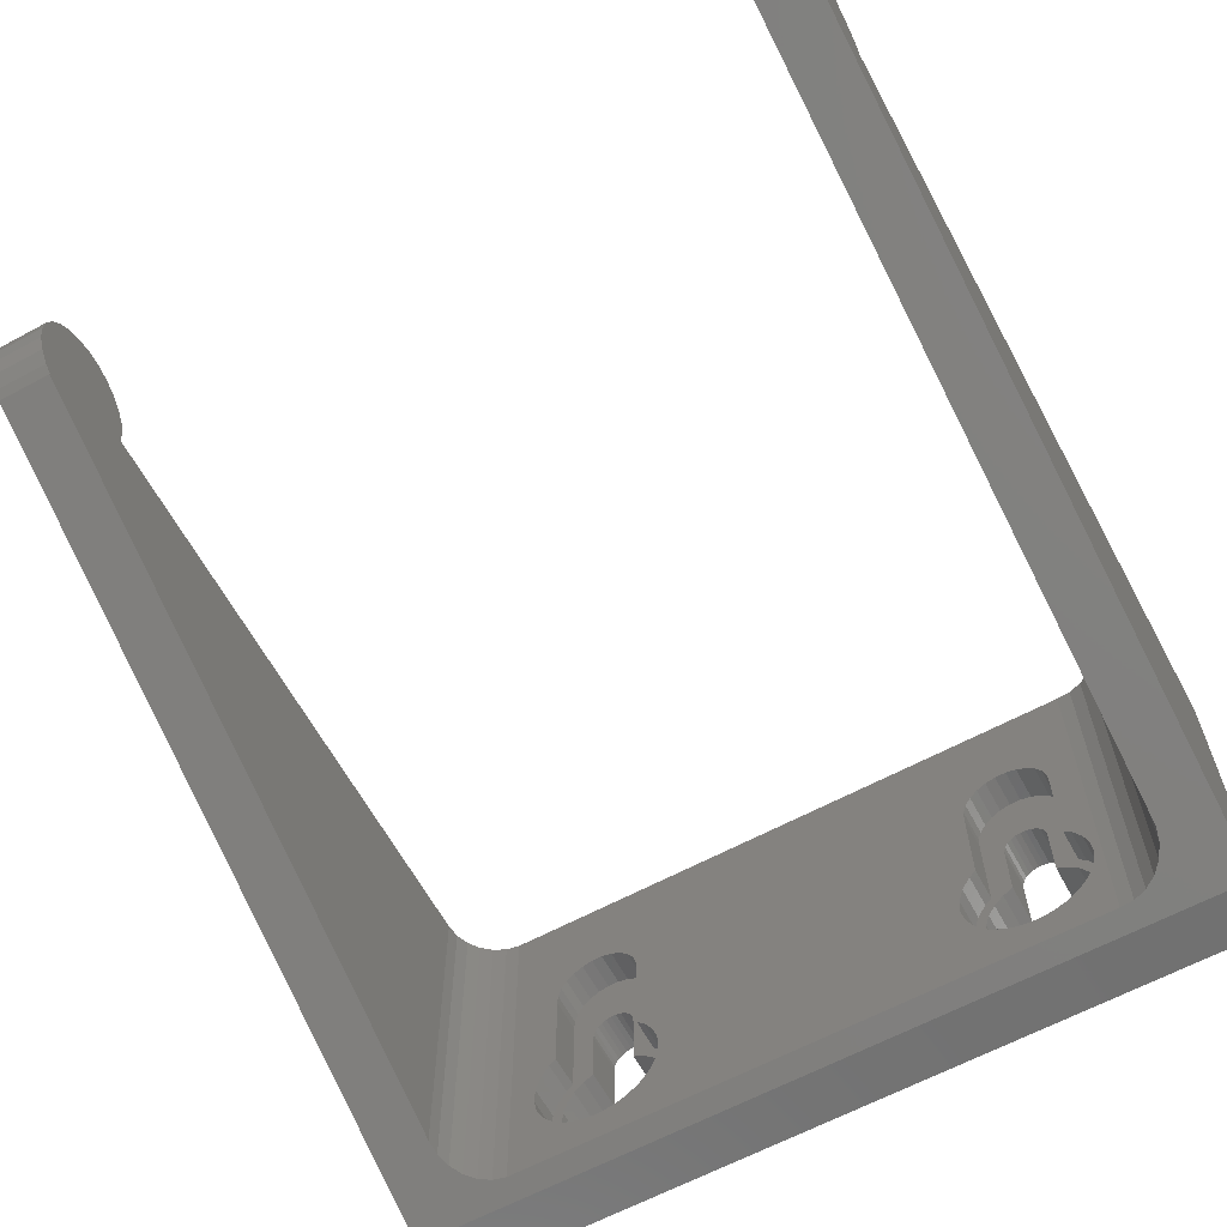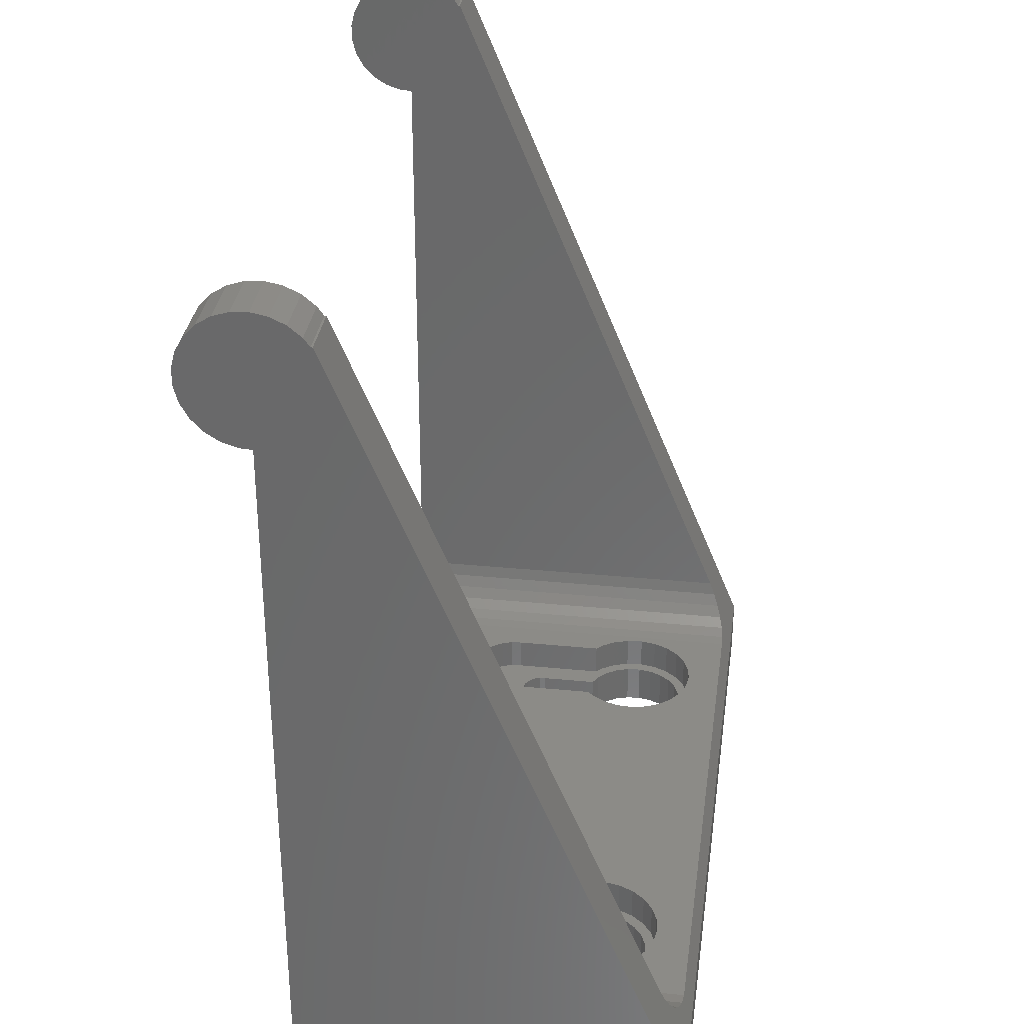
<metadata>
{"format":"stl","ext":"stl","renderer":"f3d","projection":"perspective","resolution":1024,"background":"white","views":[{"elev":-63.3,"azim":-151.5,"up":"+Z"},{"elev":32.6,"azim":97.8,"up":"+Y"}]}
</metadata>
<code>
# stl→obj: 398 verts, 800 faces
v 56.26 0 -8.14
v 0 0 5
v 17.74 0 -8.14
v 56.75 0 -8.016
v 18.18 0 -8.382
v 55.82 0 -8.382
v 18.54 0 -8.725
v 55.46 0 -8.725
v 18.81 0 -9.148
v 55.19 0 -9.148
v 18.96 0 -9.625
v 55.04 0 -9.625
v 21.52 0 -17.87
v 19 0 -10.13
v 19.94 0 -15.95
v 19 0 -15.44
v 20.85 0 -16.81
v 55 0 -10.13
v 54.06 0 -15.95
v 55 0 -15.44
v 52.48 0 -17.87
v 53.15 0 -16.81
v 21.91 0 -19.06
v 52.09 0 -19.06
v 21.99 0 -20.31
v 52.01 0 -20.31
v 21.76 0 -21.55
v 52.24 0 -21.55
v 21.22 0 -22.68
v 52.78 0 -22.68
v 20.42 0 -23.64
v 53.58 0 -23.64
v 19.41 0 -24.38
v 54.59 0 -24.38
v 18.24 0 -24.84
v 55.76 0 -24.84
v 0 0 -30
v 17 0 -25
v 17.25 0 -8.016
v 16.75 0 -8.016
v 16.26 0 -8.14
v 15.82 0 -8.382
v 15.46 0 -8.725
v 15.19 0 -9.148
v 15.04 0 -9.625
v 15 0 -10.13
v 12.48 0 -17.87
v 14.06 0 -15.95
v 15 0 -15.44
v 13.15 0 -16.81
v 12.09 0 -19.06
v 12.01 0 -20.31
v 75 0 -30
v 15.76 0 -24.84
v 14.59 0 -24.38
v 13.58 0 -23.64
v 12.78 0 -22.68
v 12.24 0 -21.55
v 75 0 5
v 57.25 0 -8.016
v 57.74 0 -8.14
v 58.18 0 -8.382
v 58.54 0 -8.725
v 58.81 0 -9.148
v 58.96 0 -9.625
v 59 0 -10.13
v 59.94 0 -15.95
v 59 0 -15.44
v 60.85 0 -16.81
v 61.52 0 -17.87
v 61.91 0 -19.06
v 61.99 0 -20.31
v 61.76 0 -21.55
v 61.22 0 -22.68
v 60.42 0 -23.64
v 59.41 0 -24.38
v 58.24 0 -24.84
v 57 0 -25
v 5.039 67.83 5
v 0 67.83 5
v 5.039 11.37 5
v 70 12 5
v 75 67.83 5
v 70 67.83 5
v 69.84 10.76 5
v 69.38 9.591 5
v 68.64 8.577 5
v 67.68 7.778 5
v 66.55 7.245 5
v 65.31 7.01 5
v 10.31 7.01 5
v 9.063 7.089 5
v 7.871 7.476 5
v 6.813 8.147 5
v 5.955 9.061 5
v 5.351 10.16 5
v 0 77 0.1623
v 0 77 0
v 0 75.87 10.49
v 0 74.44 10.85
v 0 72.96 10.85
v 0 71.53 10.49
v 0 70.23 9.773
v 0 69.15 8.761
v 0 68.36 7.512
v 0 67.9 6.106
v 0 5 -30
v 0 79.31 3.177
v 0 79.5 6.106
v 0 79.59 4.63
v 0 79.04 7.512
v 0 78.68 1.839
v 0 77.74 0.6991
v 0 78.25 8.761
v 0 77.17 9.773
v 75 5 -30
v 70 12 -27.08
v 75 77 0
v 69.84 10.76 -27.6
v 69.38 9.591 -28.09
v 68.64 8.577 -28.51
v 67.68 7.778 -28.84
v 66.55 7.245 -29.06
v 65.31 7.01 -29.16
v 10.31 7.01 -29.16
v 9.063 7.089 -29.13
v 7.871 7.476 -28.97
v 6.813 8.147 -28.69
v 5.955 9.061 -28.31
v 5.351 10.16 -27.85
v 5.039 11.37 -27.34
v 5.039 77 0
v 70 77 0
v 75 79.5 6.106
v 75 79.31 3.177
v 75 79.59 4.63
v 75 79.04 7.512
v 75 77 0.1623
v 75 78.25 8.761
v 75 78.68 1.839
v 75 77.17 9.773
v 75 77.74 0.6991
v 75 75.87 10.49
v 75 74.44 10.85
v 75 72.96 10.85
v 75 71.53 10.49
v 75 70.23 9.773
v 75 69.15 8.761
v 75 68.36 7.512
v 75 67.9 6.106
v 5.039 77 0.1623
v 70 77 0.1623
v 5.039 72.96 10.85
v 5.039 74.44 10.85
v 70 74.44 10.85
v 70 72.96 10.85
v 5.039 79.59 4.63
v 5.039 79.5 6.106
v 70 79.5 6.106
v 70 79.59 4.63
v 5.039 67.9 6.106
v 70 67.9 6.106
v 5.039 69.15 8.761
v 5.039 70.23 9.773
v 70 70.23 9.773
v 70 69.15 8.761
v 5.039 77.17 9.773
v 5.039 78.25 8.761
v 70 78.25 8.761
v 70 77.17 9.773
v 5.039 79.04 7.512
v 70 79.04 7.512
v 5.039 68.36 7.512
v 70 68.36 7.512
v 5.039 71.53 10.49
v 70 71.53 10.49
v 5.039 77.74 0.6991
v 5.039 78.68 1.839
v 70 78.68 1.839
v 70 77.74 0.6991
v 5.039 79.31 3.177
v 70 79.31 3.177
v 5.039 75.87 10.49
v 70 75.87 10.49
v 57.25 3.9 -8.016
v 56.75 3.9 -8.016
v 58.81 3.9 -9.148
v 58.96 3.9 -9.625
v 55 3.9 -15.44
v 55 3.9 -10.13
v 59 3.9 -10.13
v 55.82 3.9 -8.382
v 55.46 3.9 -8.725
v 56.26 3.9 -8.14
v 59 3.9 -15.44
v 58.54 3.9 -8.725
v 58.18 3.9 -8.382
v 57.74 3.9 -8.14
v 55.04 3.9 -9.625
v 55.19 3.9 -9.148
v 53.58 3.9 -23.64
v 54.59 3.9 -24.38
v 55.76 3.9 -24.84
v 57 3.9 -25
v 52.78 3.9 -22.68
v 52.24 3.9 -21.55
v 52.48 3.9 -17.87
v 53.15 3.9 -16.81
v 54.06 3.9 -15.95
v 61.76 3.9 -21.55
v 61.22 3.9 -22.68
v 52.01 3.9 -20.31
v 52.09 3.9 -19.06
v 60.85 3.9 -16.81
v 61.52 3.9 -17.87
v 59.94 3.9 -15.95
v 59.41 3.9 -24.38
v 60.42 3.9 -23.64
v 58.24 3.9 -24.84
v 61.99 3.9 -20.31
v 61.91 3.9 -19.06
v 56.5 3.9 -3.032
v 57.5 7.01 -3.032
v 57.5 3.9 -3.032
v 56.5 7.01 -3.032
v 53.07 3.9 -6.25
v 53.01 7.01 -7.251
v 53.07 7.01 -6.25
v 53.01 3.9 -7.251
v 60.99 3.9 -7.251
v 60.93 7.01 -6.25
v 60.99 7.01 -7.251
v 60.93 3.9 -6.25
v 58.47 3.9 -3.281
v 59.35 3.9 -3.764
v 60.08 3.9 -4.45
v 55.53 3.9 -3.281
v 60.62 3.9 -5.297
v 54.65 3.9 -3.764
v 53.92 3.9 -4.45
v 53.38 3.9 -5.297
v 60.99 3.9 -15.58
v 61.62 3.9 -16.18
v 62.43 3.9 -17.45
v 62.89 3.9 -18.88
v 62.99 3.9 -20.38
v 62.71 3.9 -21.85
v 62.07 3.9 -23.21
v 61.11 3.9 -24.37
v 59.89 3.9 -25.26
v 58.49 3.9 -25.81
v 53.01 3.9 -15.58
v 52.38 3.9 -16.18
v 51.57 3.9 -17.45
v 51.11 3.9 -18.88
v 51.01 3.9 -20.38
v 51.29 3.9 -21.85
v 51.93 3.9 -23.21
v 52.89 3.9 -24.37
v 54.11 3.9 -25.26
v 55.51 3.9 -25.81
v 57 3.9 -26
v 54.65 7.01 -3.764
v 53.92 7.01 -4.45
v 53.01 7.01 -15.58
v 53.38 7.01 -5.297
v 55.53 7.01 -3.281
v 60.99 7.01 -15.58
v 58.47 7.01 -3.281
v 60.08 7.01 -4.45
v 59.35 7.01 -3.764
v 60.62 7.01 -5.297
v 55.51 7.01 -25.81
v 57 7.01 -26
v 51.01 7.01 -20.38
v 51.11 7.01 -18.88
v 62.89 7.01 -18.88
v 62.99 7.01 -20.38
v 62.71 7.01 -21.85
v 52.89 7.01 -24.37
v 51.93 7.01 -23.21
v 51.29 7.01 -21.85
v 52.38 7.01 -16.18
v 51.57 7.01 -17.45
v 58.49 7.01 -25.81
v 59.89 7.01 -25.26
v 54.11 7.01 -25.26
v 61.62 7.01 -16.18
v 62.43 7.01 -17.45
v 61.11 7.01 -24.37
v 62.07 7.01 -23.21
v 17.25 3.9 -8.016
v 16.75 3.9 -8.016
v 18.81 3.9 -9.148
v 18.96 3.9 -9.625
v 15 3.9 -15.44
v 15 3.9 -10.13
v 19 3.9 -10.13
v 15.82 3.9 -8.382
v 15.46 3.9 -8.725
v 16.26 3.9 -8.14
v 19 3.9 -15.44
v 18.54 3.9 -8.725
v 18.18 3.9 -8.382
v 17.74 3.9 -8.14
v 15.04 3.9 -9.625
v 15.19 3.9 -9.148
v 13.58 3.9 -23.64
v 14.59 3.9 -24.38
v 15.76 3.9 -24.84
v 17 3.9 -25
v 12.78 3.9 -22.68
v 12.24 3.9 -21.55
v 12.48 3.9 -17.87
v 13.15 3.9 -16.81
v 14.06 3.9 -15.95
v 21.76 3.9 -21.55
v 21.22 3.9 -22.68
v 12.01 3.9 -20.31
v 12.09 3.9 -19.06
v 20.85 3.9 -16.81
v 21.52 3.9 -17.87
v 19.94 3.9 -15.95
v 19.41 3.9 -24.38
v 20.42 3.9 -23.64
v 18.24 3.9 -24.84
v 21.99 3.9 -20.31
v 21.91 3.9 -19.06
v 16.5 3.9 -3.032
v 17.5 7.01 -3.032
v 17.5 3.9 -3.032
v 16.5 7.01 -3.032
v 13.07 3.9 -6.25
v 13.01 7.01 -7.251
v 13.07 7.01 -6.25
v 13.01 3.9 -7.251
v 20.99 3.9 -7.251
v 20.93 7.01 -6.25
v 20.99 7.01 -7.251
v 20.93 3.9 -6.25
v 18.47 3.9 -3.281
v 19.35 3.9 -3.764
v 20.08 3.9 -4.45
v 15.53 3.9 -3.281
v 20.62 3.9 -5.297
v 14.65 3.9 -3.764
v 13.92 3.9 -4.45
v 13.38 3.9 -5.297
v 20.99 3.9 -15.58
v 21.62 3.9 -16.18
v 22.43 3.9 -17.45
v 22.89 3.9 -18.88
v 22.99 3.9 -20.38
v 22.71 3.9 -21.85
v 22.07 3.9 -23.21
v 21.11 3.9 -24.37
v 19.89 3.9 -25.26
v 18.49 3.9 -25.81
v 13.01 3.9 -15.58
v 12.38 3.9 -16.18
v 11.57 3.9 -17.45
v 11.11 3.9 -18.88
v 11.01 3.9 -20.38
v 11.29 3.9 -21.85
v 11.93 3.9 -23.21
v 12.89 3.9 -24.37
v 14.11 3.9 -25.26
v 15.51 3.9 -25.81
v 17 3.9 -26
v 14.65 7.01 -3.764
v 13.92 7.01 -4.45
v 13.01 7.01 -15.58
v 13.38 7.01 -5.297
v 15.53 7.01 -3.281
v 20.99 7.01 -15.58
v 18.47 7.01 -3.281
v 20.08 7.01 -4.45
v 19.35 7.01 -3.764
v 20.62 7.01 -5.297
v 15.51 7.01 -25.81
v 17 7.01 -26
v 11.01 7.01 -20.38
v 11.11 7.01 -18.88
v 22.89 7.01 -18.88
v 22.99 7.01 -20.38
v 22.71 7.01 -21.85
v 12.89 7.01 -24.37
v 11.93 7.01 -23.21
v 11.29 7.01 -21.85
v 12.38 7.01 -16.18
v 11.57 7.01 -17.45
v 18.49 7.01 -25.81
v 19.89 7.01 -25.26
v 14.11 7.01 -25.26
v 21.62 7.01 -16.18
v 22.43 7.01 -17.45
v 21.11 7.01 -24.37
v 22.07 7.01 -23.21
f 1 2 3
f 2 1 4
f 5 1 3
f 5 6 1
f 7 6 5
f 7 8 6
f 9 8 7
f 9 10 8
f 11 10 9
f 11 12 10
f 13 11 14
f 11 13 12
f 15 14 16
f 17 14 15
f 13 14 17
f 18 19 20
f 21 12 13
f 18 22 19
f 12 21 18
f 18 21 22
f 23 21 13
f 23 24 21
f 25 24 23
f 25 26 24
f 27 26 25
f 27 28 26
f 29 28 27
f 29 30 28
f 31 30 29
f 31 32 30
f 33 32 31
f 33 34 32
f 35 34 33
f 35 36 34
f 37 35 38
f 35 37 36
f 39 2 40
f 2 41 40
f 2 42 41
f 2 43 42
f 2 44 43
f 2 45 44
f 2 46 45
f 47 46 2
f 46 48 49
f 46 50 48
f 46 47 50
f 37 47 2
f 47 37 51
f 51 37 52
f 53 36 37
f 54 37 38
f 55 37 54
f 56 37 55
f 57 37 56
f 58 37 57
f 52 37 58
f 3 2 39
f 2 4 59
f 60 59 4
f 61 59 60
f 62 59 61
f 63 59 62
f 64 59 63
f 65 59 64
f 66 59 65
f 67 66 68
f 69 66 67
f 70 66 69
f 66 70 59
f 53 70 71
f 53 71 72
f 53 72 73
f 53 73 74
f 70 53 59
f 75 53 74
f 76 53 75
f 77 53 76
f 78 53 77
f 36 53 78
f 79 80 81
f 82 83 84
f 83 82 59
f 85 59 82
f 86 59 85
f 87 59 86
f 88 59 87
f 89 59 88
f 90 59 89
f 91 59 90
f 2 91 92
f 91 2 59
f 93 2 92
f 94 2 93
f 95 2 94
f 96 2 95
f 81 2 96
f 2 81 80
f 80 97 98
f 97 80 99
f 99 80 100
f 100 80 101
f 101 80 102
f 102 80 103
f 103 80 104
f 104 80 105
f 105 80 106
f 107 80 98
f 2 107 37
f 107 2 80
f 108 109 110
f 108 111 109
f 97 108 112
f 108 97 111
f 97 112 113
f 111 97 114
f 114 97 115
f 115 97 99
f 116 117 118
f 116 119 117
f 116 120 119
f 116 121 120
f 116 122 121
f 116 123 122
f 116 124 123
f 116 125 124
f 107 125 116
f 107 126 125
f 107 127 126
f 107 128 127
f 107 129 128
f 107 130 129
f 107 131 130
f 98 131 107
f 131 98 132
f 118 117 133
f 37 116 53
f 116 37 107
f 134 135 136
f 137 135 134
f 138 135 137
f 138 137 139
f 135 138 140
f 138 139 141
f 140 138 142
f 143 138 141
f 83 138 143
f 83 143 144
f 83 144 145
f 83 145 146
f 83 146 147
f 83 147 148
f 83 148 149
f 83 149 150
f 138 83 118
f 83 116 118
f 59 116 83
f 116 59 53
f 132 97 151
f 97 132 98
f 118 152 138
f 152 118 133
f 100 153 154
f 153 100 101
f 155 145 144
f 145 155 156
f 157 109 158
f 109 157 110
f 136 159 134
f 159 136 160
f 80 161 106
f 161 80 79
f 84 150 162
f 150 84 83
f 103 163 164
f 163 103 104
f 165 148 147
f 148 165 166
f 114 167 168
f 167 114 115
f 169 141 139
f 141 169 170
f 171 114 168
f 114 171 111
f 137 169 139
f 169 137 172
f 105 163 104
f 163 105 173
f 174 148 166
f 148 174 149
f 102 164 175
f 164 102 103
f 176 147 146
f 147 176 165
f 177 112 178
f 112 177 113
f 142 179 140
f 179 142 180
f 178 108 181
f 108 178 112
f 140 182 135
f 182 140 179
f 115 183 167
f 183 115 99
f 170 143 141
f 143 170 184
f 99 154 183
f 154 99 100
f 184 144 143
f 144 184 155
f 158 111 171
f 111 158 109
f 134 172 137
f 172 134 159
f 106 173 105
f 173 106 161
f 162 149 174
f 149 162 150
f 101 175 153
f 175 101 102
f 156 146 145
f 146 156 176
f 97 177 151
f 177 97 113
f 152 142 138
f 142 152 180
f 135 160 136
f 160 135 182
f 181 110 157
f 110 181 108
f 4 185 60
f 185 4 186
f 65 187 188
f 187 65 64
f 18 189 190
f 189 18 20
f 66 188 191
f 188 66 65
f 8 192 6
f 192 8 193
f 6 194 1
f 194 6 192
f 68 191 195
f 191 68 66
f 62 196 63
f 196 62 197
f 60 198 61
f 198 60 185
f 10 199 200
f 199 10 12
f 12 190 199
f 190 12 18
f 8 200 193
f 200 8 10
f 1 186 4
f 186 1 194
f 64 196 187
f 196 64 63
f 61 197 62
f 197 61 198
f 201 34 202
f 34 201 32
f 203 78 204
f 78 203 36
f 30 201 205
f 201 30 32
f 28 205 206
f 205 28 30
f 22 207 208
f 207 22 21
f 22 209 19
f 209 22 208
f 74 210 211
f 210 74 73
f 24 212 213
f 212 24 26
f 19 189 20
f 189 19 209
f 21 213 207
f 213 21 24
f 70 214 215
f 214 70 69
f 67 214 69
f 214 67 216
f 217 75 218
f 75 217 76
f 202 36 203
f 36 202 34
f 26 206 212
f 206 26 28
f 204 77 219
f 77 204 78
f 75 211 218
f 211 75 74
f 219 76 217
f 76 219 77
f 73 220 210
f 220 73 72
f 72 221 220
f 221 72 71
f 68 216 67
f 216 68 195
f 71 215 221
f 215 71 70
f 222 223 224
f 223 222 225
f 226 227 228
f 227 226 229
f 230 231 232
f 231 230 233
f 185 224 234
f 224 185 222
f 185 234 235
f 186 222 185
f 198 235 236
f 222 186 237
f 198 236 238
f 237 186 239
f 198 238 233
f 194 239 186
f 197 233 230
f 239 194 240
f 240 194 241
f 235 198 185
f 233 197 198
f 230 196 197
f 230 187 196
f 230 188 187
f 230 191 188
f 242 191 230
f 191 242 195
f 242 216 195
f 214 242 243
f 242 214 216
f 244 214 243
f 244 215 214
f 245 215 244
f 245 221 215
f 245 220 221
f 246 220 245
f 246 210 220
f 247 210 246
f 247 211 210
f 248 211 247
f 248 218 211
f 249 218 248
f 249 217 218
f 250 217 249
f 251 219 250
f 217 250 219
f 241 194 226
f 192 226 194
f 226 192 229
f 193 229 192
f 200 229 193
f 199 229 200
f 190 229 199
f 252 190 189
f 190 252 229
f 209 252 189
f 208 252 209
f 252 208 253
f 208 254 253
f 207 254 208
f 207 255 254
f 213 255 207
f 212 255 213
f 212 256 255
f 206 256 212
f 206 257 256
f 205 257 206
f 205 258 257
f 201 258 205
f 201 259 258
f 202 259 201
f 260 202 203
f 202 260 259
f 261 203 204
f 219 251 204
f 262 204 251
f 203 261 260
f 204 262 261
f 240 263 239
f 263 240 264
f 229 265 227
f 265 229 252
f 241 228 266
f 228 241 226
f 239 267 237
f 267 239 263
f 242 232 268
f 232 242 230
f 224 269 234
f 269 224 223
f 240 266 264
f 266 240 241
f 237 225 222
f 225 237 267
f 235 270 236
f 270 235 271
f 233 272 231
f 272 233 238
f 234 271 235
f 271 234 269
f 238 270 272
f 270 238 236
f 273 262 274
f 262 273 261
f 255 275 276
f 275 255 256
f 246 277 278
f 277 246 245
f 247 278 279
f 278 247 246
f 258 280 281
f 280 258 259
f 257 281 282
f 281 257 258
f 253 265 252
f 265 253 283
f 253 284 283
f 284 253 254
f 285 250 286
f 250 285 251
f 280 260 287
f 260 280 259
f 287 261 273
f 261 287 260
f 256 282 275
f 282 256 257
f 254 276 284
f 276 254 255
f 274 251 285
f 251 274 262
f 244 288 289
f 288 244 243
f 242 288 243
f 288 242 268
f 286 249 290
f 249 286 250
f 248 279 291
f 279 248 247
f 245 289 277
f 289 245 244
f 249 291 290
f 291 249 248
f 40 292 39
f 292 40 293
f 11 294 295
f 294 11 9
f 46 296 297
f 296 46 49
f 14 295 298
f 295 14 11
f 43 299 42
f 299 43 300
f 42 301 41
f 301 42 299
f 16 298 302
f 298 16 14
f 5 303 7
f 303 5 304
f 39 305 3
f 305 39 292
f 44 306 307
f 306 44 45
f 45 297 306
f 297 45 46
f 43 307 300
f 307 43 44
f 41 293 40
f 293 41 301
f 9 303 294
f 303 9 7
f 3 304 5
f 304 3 305
f 308 55 309
f 55 308 56
f 310 38 311
f 38 310 54
f 57 308 312
f 308 57 56
f 58 312 313
f 312 58 57
f 50 314 315
f 314 50 47
f 50 316 48
f 316 50 315
f 29 317 318
f 317 29 27
f 51 319 320
f 319 51 52
f 48 296 49
f 296 48 316
f 47 320 314
f 320 47 51
f 13 321 322
f 321 13 17
f 15 321 17
f 321 15 323
f 324 31 325
f 31 324 33
f 309 54 310
f 54 309 55
f 52 313 319
f 313 52 58
f 311 35 326
f 35 311 38
f 31 318 325
f 318 31 29
f 326 33 324
f 33 326 35
f 27 327 317
f 327 27 25
f 25 328 327
f 328 25 23
f 16 323 15
f 323 16 302
f 23 322 328
f 322 23 13
f 329 330 331
f 330 329 332
f 333 334 335
f 334 333 336
f 337 338 339
f 338 337 340
f 292 331 341
f 331 292 329
f 292 341 342
f 293 329 292
f 305 342 343
f 329 293 344
f 305 343 345
f 344 293 346
f 305 345 340
f 301 346 293
f 304 340 337
f 346 301 347
f 347 301 348
f 342 305 292
f 340 304 305
f 337 303 304
f 337 294 303
f 337 295 294
f 337 298 295
f 349 298 337
f 298 349 302
f 349 323 302
f 321 349 350
f 349 321 323
f 351 321 350
f 351 322 321
f 352 322 351
f 352 328 322
f 352 327 328
f 353 327 352
f 353 317 327
f 354 317 353
f 354 318 317
f 355 318 354
f 355 325 318
f 356 325 355
f 356 324 325
f 357 324 356
f 358 326 357
f 324 357 326
f 348 301 333
f 299 333 301
f 333 299 336
f 300 336 299
f 307 336 300
f 306 336 307
f 297 336 306
f 359 297 296
f 297 359 336
f 316 359 296
f 315 359 316
f 359 315 360
f 315 361 360
f 314 361 315
f 314 362 361
f 320 362 314
f 319 362 320
f 319 363 362
f 313 363 319
f 313 364 363
f 312 364 313
f 312 365 364
f 308 365 312
f 308 366 365
f 309 366 308
f 367 309 310
f 309 367 366
f 368 310 311
f 326 358 311
f 369 311 358
f 310 368 367
f 311 369 368
f 347 370 346
f 370 347 371
f 336 372 334
f 372 336 359
f 348 335 373
f 335 348 333
f 346 374 344
f 374 346 370
f 349 339 375
f 339 349 337
f 331 376 341
f 376 331 330
f 347 373 371
f 373 347 348
f 344 332 329
f 332 344 374
f 342 377 343
f 377 342 378
f 340 379 338
f 379 340 345
f 341 378 342
f 378 341 376
f 345 377 379
f 377 345 343
f 380 369 381
f 369 380 368
f 362 382 383
f 382 362 363
f 353 384 385
f 384 353 352
f 354 385 386
f 385 354 353
f 365 387 388
f 387 365 366
f 364 388 389
f 388 364 365
f 360 372 359
f 372 360 390
f 360 391 390
f 391 360 361
f 392 357 393
f 357 392 358
f 387 367 394
f 367 387 366
f 394 368 380
f 368 394 367
f 363 389 382
f 389 363 364
f 361 383 391
f 383 361 362
f 381 358 392
f 358 381 369
f 351 395 396
f 395 351 350
f 349 395 350
f 395 349 375
f 393 356 397
f 356 393 357
f 355 386 398
f 386 355 354
f 352 396 384
f 396 352 351
f 356 398 397
f 398 356 355
f 96 131 81
f 131 96 130
f 94 129 95
f 129 94 128
f 158 181 157
f 171 181 158
f 151 181 171
f 151 171 168
f 181 151 178
f 151 168 167
f 178 151 177
f 183 151 167
f 79 151 183
f 79 183 154
f 79 154 153
f 79 153 175
f 79 175 164
f 79 164 163
f 79 163 173
f 79 173 161
f 151 79 132
f 131 79 81
f 79 131 132
f 85 117 119
f 117 85 82
f 121 88 87
f 88 121 122
f 263 91 267
f 91 376 330
f 378 91 263
f 91 378 376
f 264 378 263
f 264 377 378
f 266 377 264
f 266 379 377
f 228 379 266
f 228 338 379
f 227 338 228
f 227 339 338
f 283 227 265
f 284 227 283
f 227 284 339
f 339 395 375
f 396 339 284
f 339 396 395
f 276 396 284
f 276 384 396
f 275 384 276
f 275 385 384
f 282 385 275
f 282 386 385
f 281 386 282
f 281 398 386
f 280 398 281
f 280 397 398
f 287 397 280
f 287 393 397
f 273 393 287
f 273 392 393
f 124 273 274
f 273 125 392
f 225 90 223
f 90 269 223
f 90 271 269
f 90 270 271
f 90 272 270
f 90 231 272
f 90 232 231
f 289 232 90
f 232 288 268
f 232 289 288
f 90 277 289
f 124 277 90
f 273 124 125
f 285 124 274
f 286 124 285
f 290 124 286
f 291 124 290
f 279 124 291
f 278 124 279
f 277 124 278
f 267 90 225
f 90 267 91
f 332 91 330
f 374 91 332
f 370 91 374
f 371 91 370
f 373 91 371
f 335 91 373
f 334 91 335
f 390 334 372
f 391 334 390
f 334 391 91
f 383 91 391
f 382 91 383
f 382 125 91
f 389 125 382
f 388 125 389
f 387 125 388
f 394 125 387
f 380 125 394
f 381 125 380
f 392 125 381
f 91 126 92
f 126 91 125
f 84 152 133
f 152 84 184
f 184 84 155
f 155 84 156
f 156 84 176
f 176 84 165
f 165 84 166
f 166 84 174
f 174 84 162
f 117 84 133
f 84 117 82
f 182 159 160
f 182 172 159
f 152 182 179
f 182 152 172
f 152 179 180
f 172 152 169
f 169 152 170
f 170 152 184
f 86 119 120
f 119 86 85
f 93 128 94
f 128 93 127
f 95 130 96
f 130 95 129
f 122 89 88
f 89 122 123
f 123 90 89
f 90 123 124
f 87 120 121
f 120 87 86
f 92 127 93
f 127 92 126

</code>
